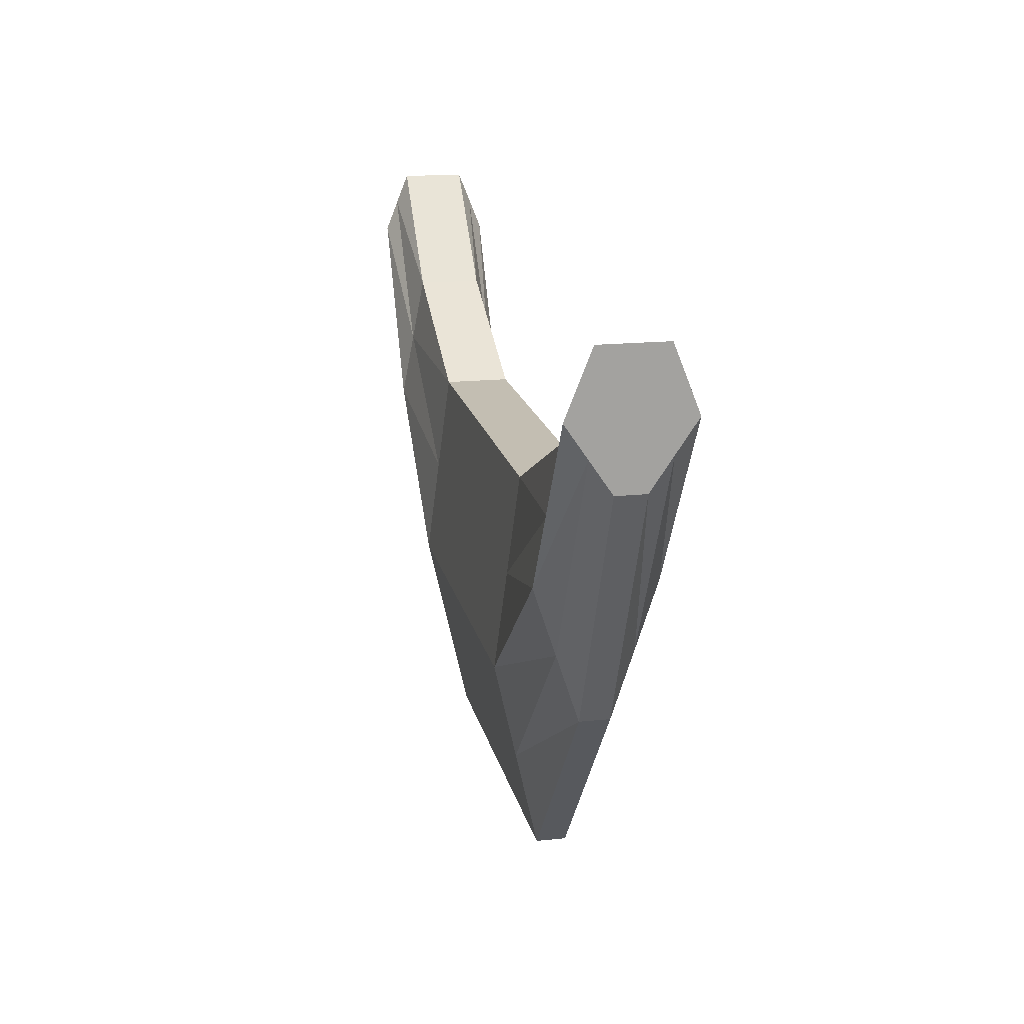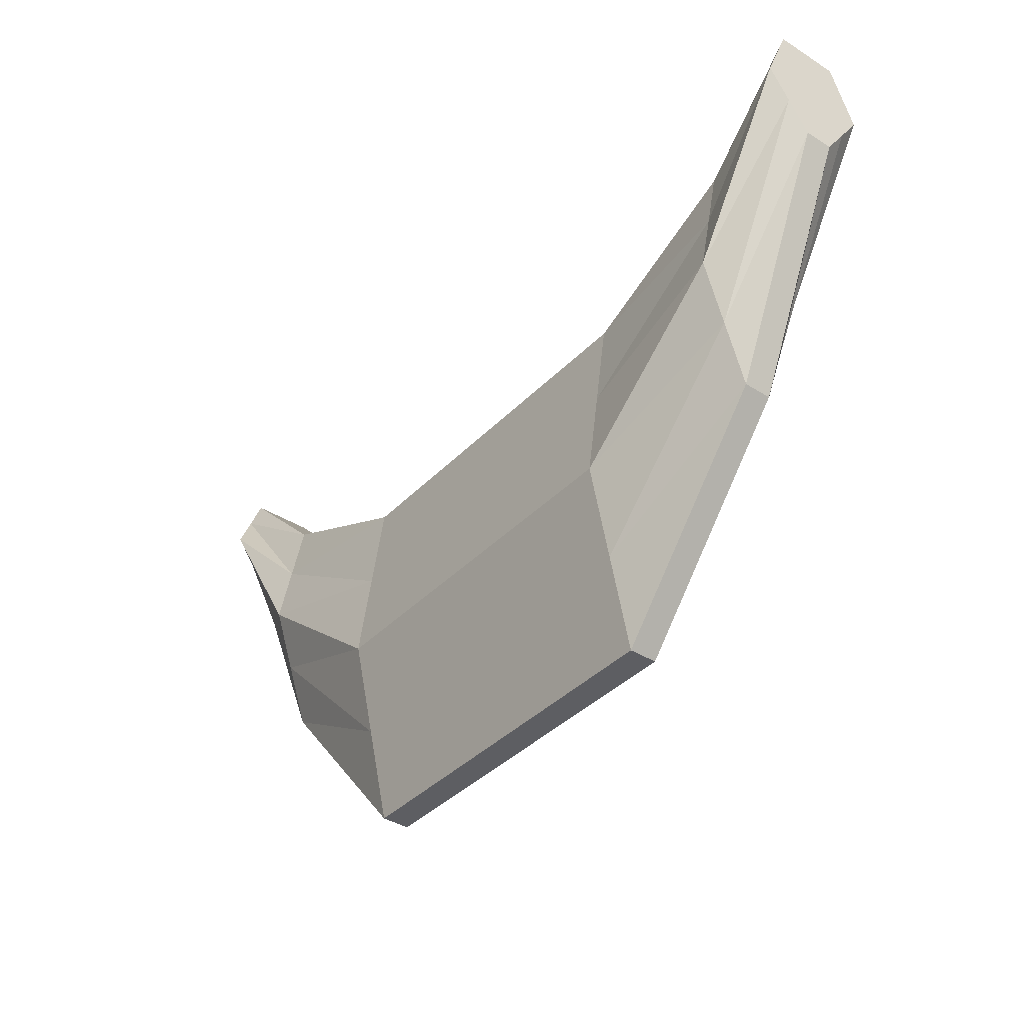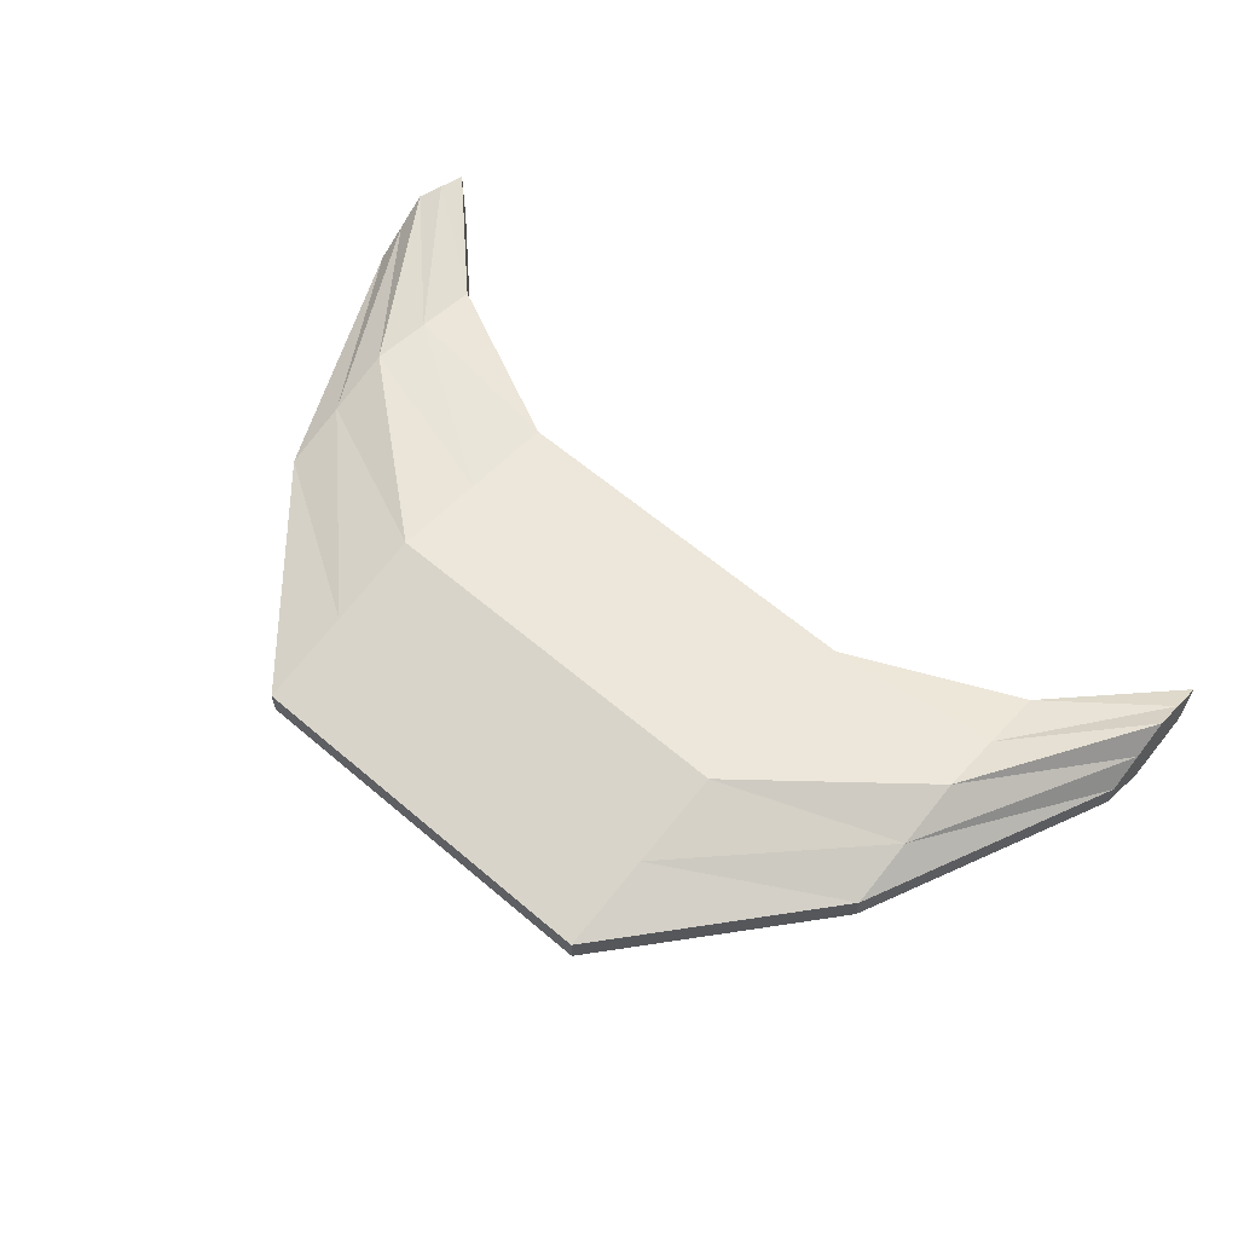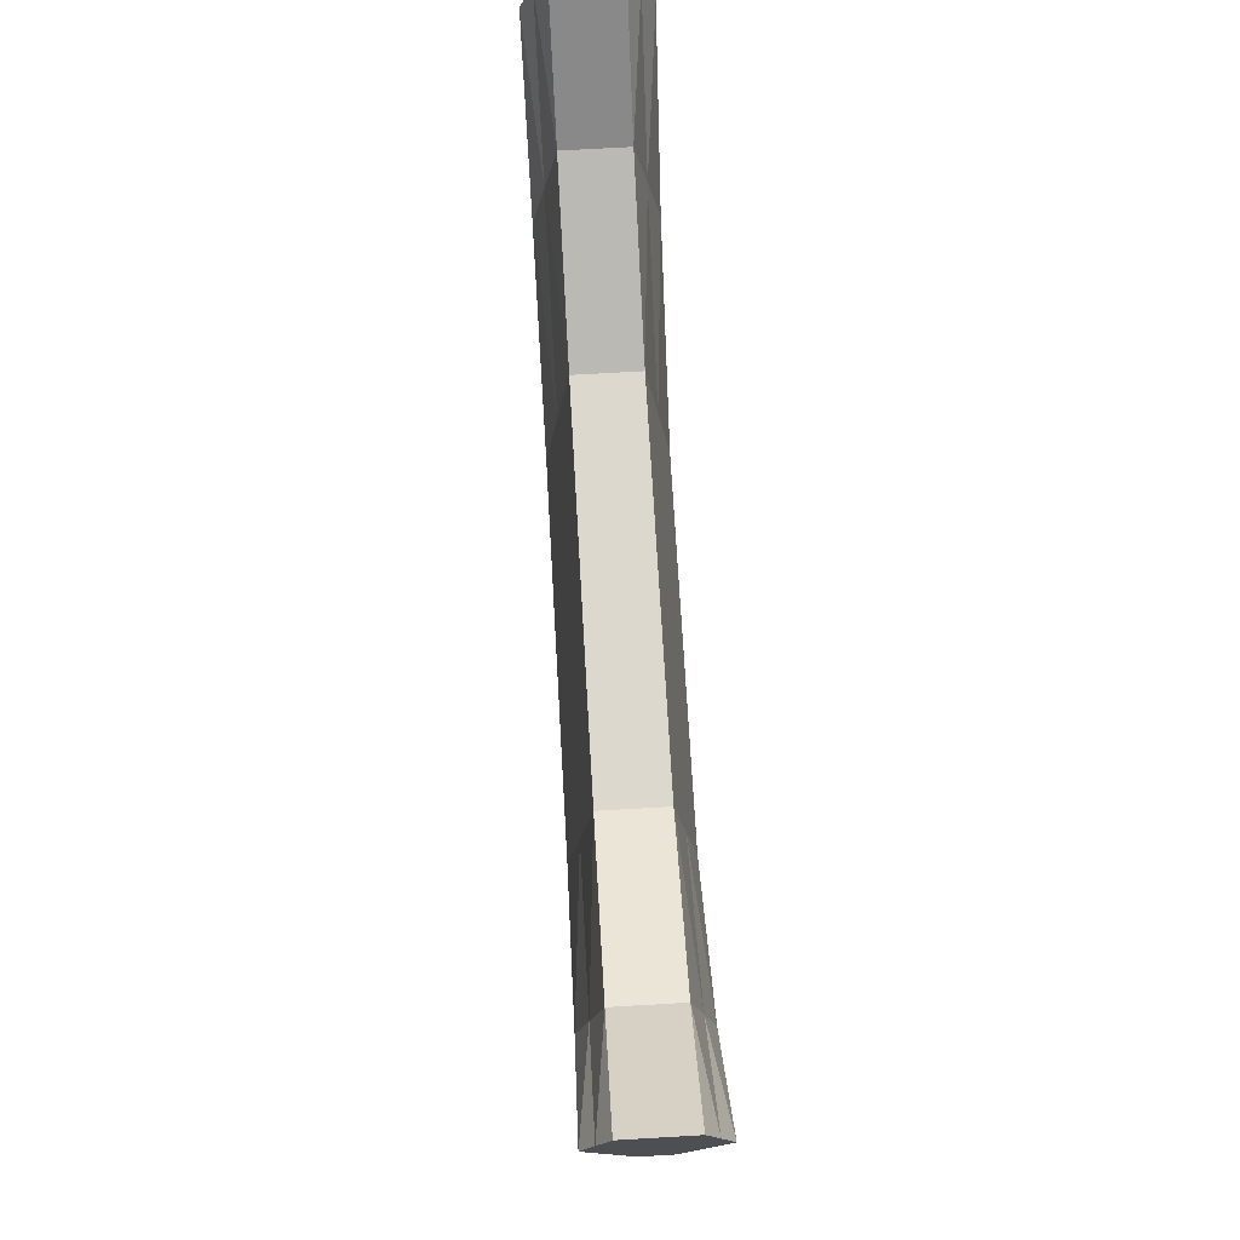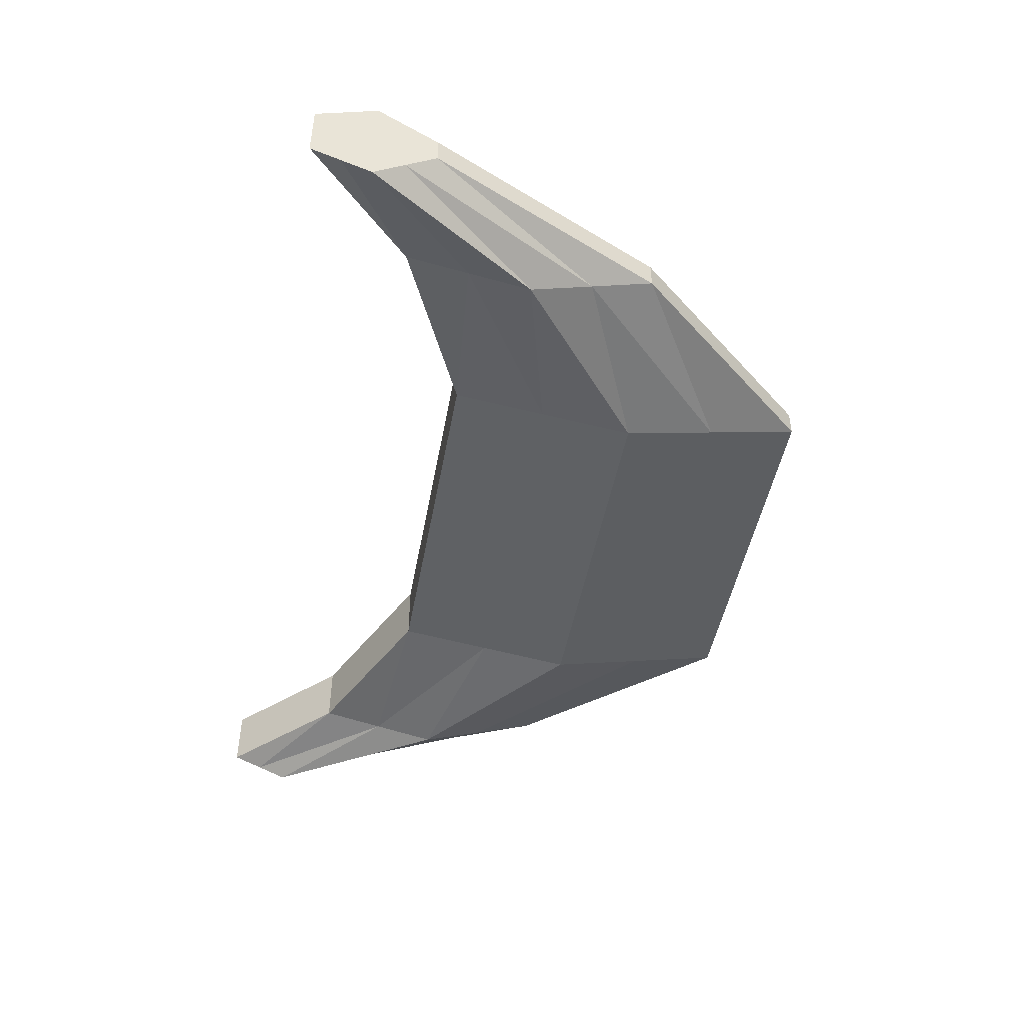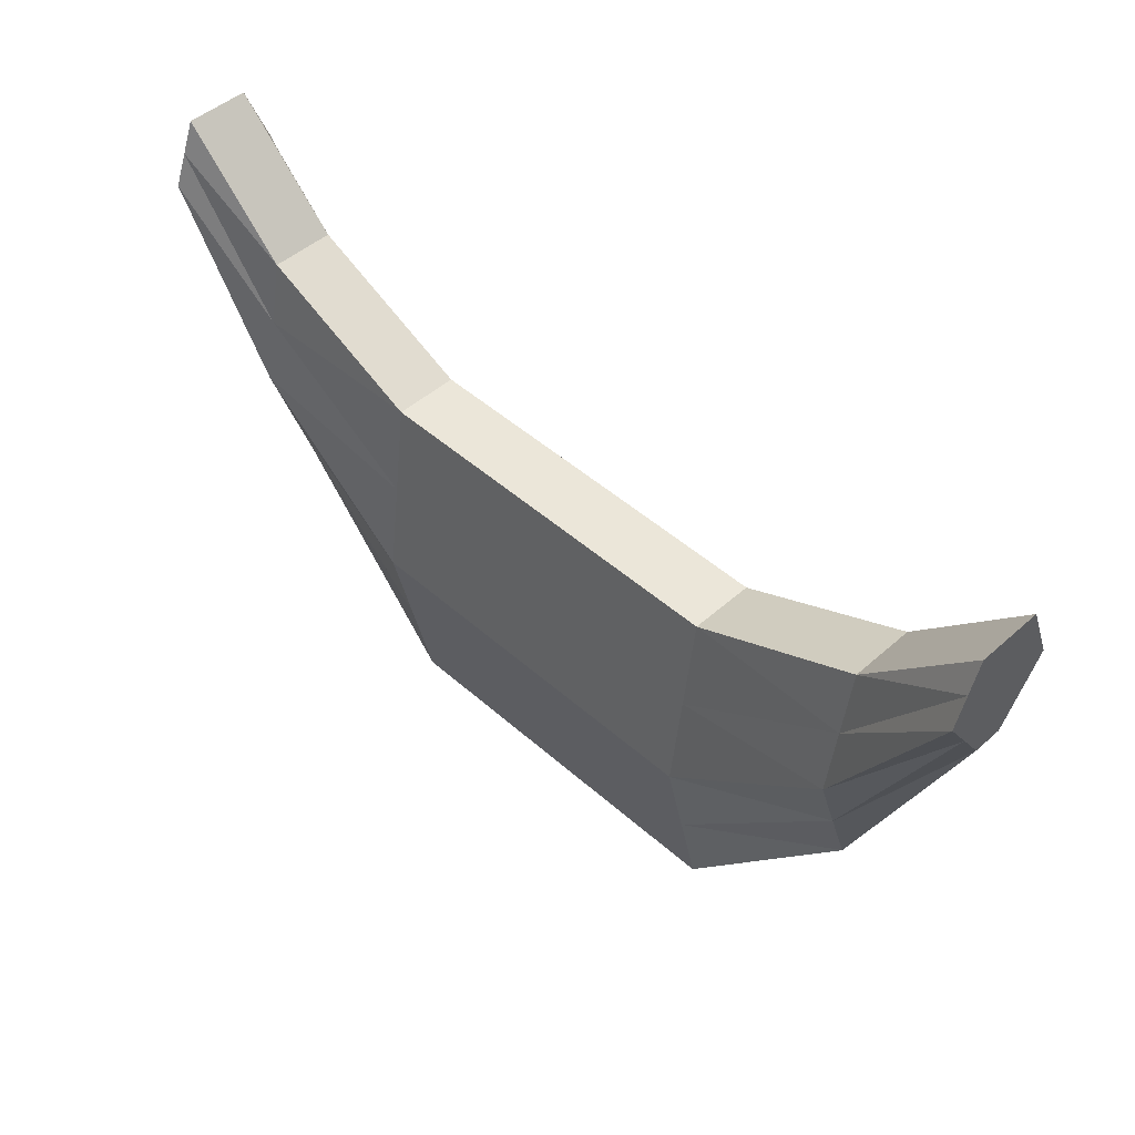
<metadata>
{"format":"obj","ext":"obj","renderer":"f3d","projection":"perspective","resolution":1024,"background":"white","views":[{"elev":17.5,"azim":-101.8,"up":"+Z"},{"elev":-38.6,"azim":-128.4,"up":"+Z"},{"elev":61.7,"azim":-139.1,"up":"+Y"},{"elev":72.2,"azim":86.7,"up":"+Z"},{"elev":-47.1,"azim":79.8,"up":"+Y"},{"elev":47.4,"azim":45.0,"up":"+Z"}]}
</metadata>
<code>
o Cube
v 2.474 -0.2352 1.832
v 2.474 0.2352 1.832
v 2.474 0.1883 1.502
v 2.474 -0.1883 1.502
v 1 -0.1697 1
v 1 0.1697 1
v 1 -0.07587 -1
v 1 0.07587 -1
v 2.474 0.3007 1.667
v 2.474 -0.3007 1.667
v 1 -0.3007 0
v 1 0.3007 0
v 0 -0.07587 -1
v 0 0.07587 -1
v 0 -0.1697 1
v 0 0.1697 1
v 0 0.3007 0
v 0 -0.3007 0
v 2.474 0.07587 1.337
v 1 -0.1883 -0.5
v 2.474 -0.07587 1.337
v 1 0.1883 -0.5
v 0 -0.1883 -0.5
v 0 0.1883 -0.5
v 2.474 0.1697 1.997
v 1 0.2352 0.5
v 2.474 -0.1697 1.997
v 1 -0.2352 0.5
v 0 0.2352 0.5
v 0 -0.2352 0.5
v 1.896 -0.1697 1.417
v 1.896 0.1697 1.417
v 1.896 -0.07587 0.05705
v 1.896 0.07587 0.05705
v 1.896 -0.3007 0.7372
v 1.896 0.3007 0.7372
v 1.896 -0.1883 0.3971
v 1.896 0.1883 0.3971
v 1.896 0.2352 1.077
v 1.896 -0.2352 1.077
v -2.474 -0.2352 1.832
v -2.474 0.2352 1.832
v -2.474 0.1883 1.502
v -2.474 -0.1883 1.502
v -1 -0.1697 1
v -1 0.1697 1
v -1 -0.07587 -1
v -1 0.07587 -1
v -2.474 0.3007 1.667
v -2.474 -0.3007 1.667
v -1 -0.3007 0
v -1 0.3007 0
v -2.474 0.07587 1.337
v -1 -0.1883 -0.5
v -2.474 -0.07587 1.337
v -1 0.1883 -0.5
v -2.474 0.1697 1.997
v -1 0.2352 0.5
v -2.474 -0.1697 1.997
v -1 -0.2352 0.5
v -1.896 -0.1697 1.417
v -1.896 0.1697 1.417
v -1.896 -0.07587 0.05705
v -1.896 0.07587 0.05705
v -1.896 -0.3007 0.7372
v -1.896 0.3007 0.7372
v -1.896 -0.1883 0.3971
v -1.896 0.1883 0.3971
v -1.896 0.2352 1.077
v -1.896 -0.2352 1.077
f 36 3 38
f 14 7 13
f 11 37 35
f 28 15 30
f 2 27 1
f 20 18 23
f 5 32 6
f 19 4 21
f 40 10 1
f 24 12 22
f 29 6 26
f 6 15 5
f 32 2 39
f 14 22 8
f 38 19 34
f 12 38 22
f 7 23 13
f 37 21 4
f 31 1 27
f 9 1 10
f 17 26 12
f 3 10 4
f 11 30 18
f 6 39 26
f 35 4 10
f 34 21 33
f 39 9 36
f 31 25 32
f 8 33 7
f 5 40 31
f 20 33 37
f 28 35 40
f 26 36 12
f 22 34 8
f 43 66 68
f 47 14 13
f 51 67 54
f 15 60 30
f 59 42 41
f 18 54 23
f 62 45 46
f 44 53 55
f 70 50 65
f 52 24 56
f 46 29 58
f 15 46 45
f 42 62 69
f 56 14 48
f 53 68 64
f 68 52 56
f 23 47 13
f 67 55 63
f 61 41 70
f 50 42 49
f 58 17 52
f 50 43 44
f 30 51 18
f 69 46 58
f 65 44 67
f 55 64 63
f 49 69 66
f 57 61 62
f 63 48 47
f 45 70 60
f 54 63 47
f 60 65 51
f 66 58 52
f 64 56 48
f 36 9 3
f 14 8 7
f 11 20 37
f 28 5 15
f 2 25 27
f 20 11 18
f 5 31 32
f 19 3 4
f 40 35 10
f 24 17 12
f 29 16 6
f 6 16 15
f 32 25 2
f 14 24 22
f 38 3 19
f 12 36 38
f 7 20 23
f 37 33 21
f 31 40 1
f 9 2 1
f 17 29 26
f 3 9 10
f 11 28 30
f 6 32 39
f 35 37 4
f 34 19 21
f 39 2 9
f 31 27 25
f 8 34 33
f 5 28 40
f 20 7 33
f 28 11 35
f 26 39 36
f 22 38 34
f 43 49 66
f 47 48 14
f 51 65 67
f 15 45 60
f 59 57 42
f 18 51 54
f 62 61 45
f 44 43 53
f 70 41 50
f 52 17 24
f 46 16 29
f 15 16 46
f 42 57 62
f 56 24 14
f 53 43 68
f 68 66 52
f 23 54 47
f 67 44 55
f 61 59 41
f 50 41 42
f 58 29 17
f 50 49 43
f 30 60 51
f 69 62 46
f 65 50 44
f 55 53 64
f 49 42 69
f 57 59 61
f 63 64 48
f 45 61 70
f 54 67 63
f 60 70 65
f 66 69 58
f 64 68 56

</code>
